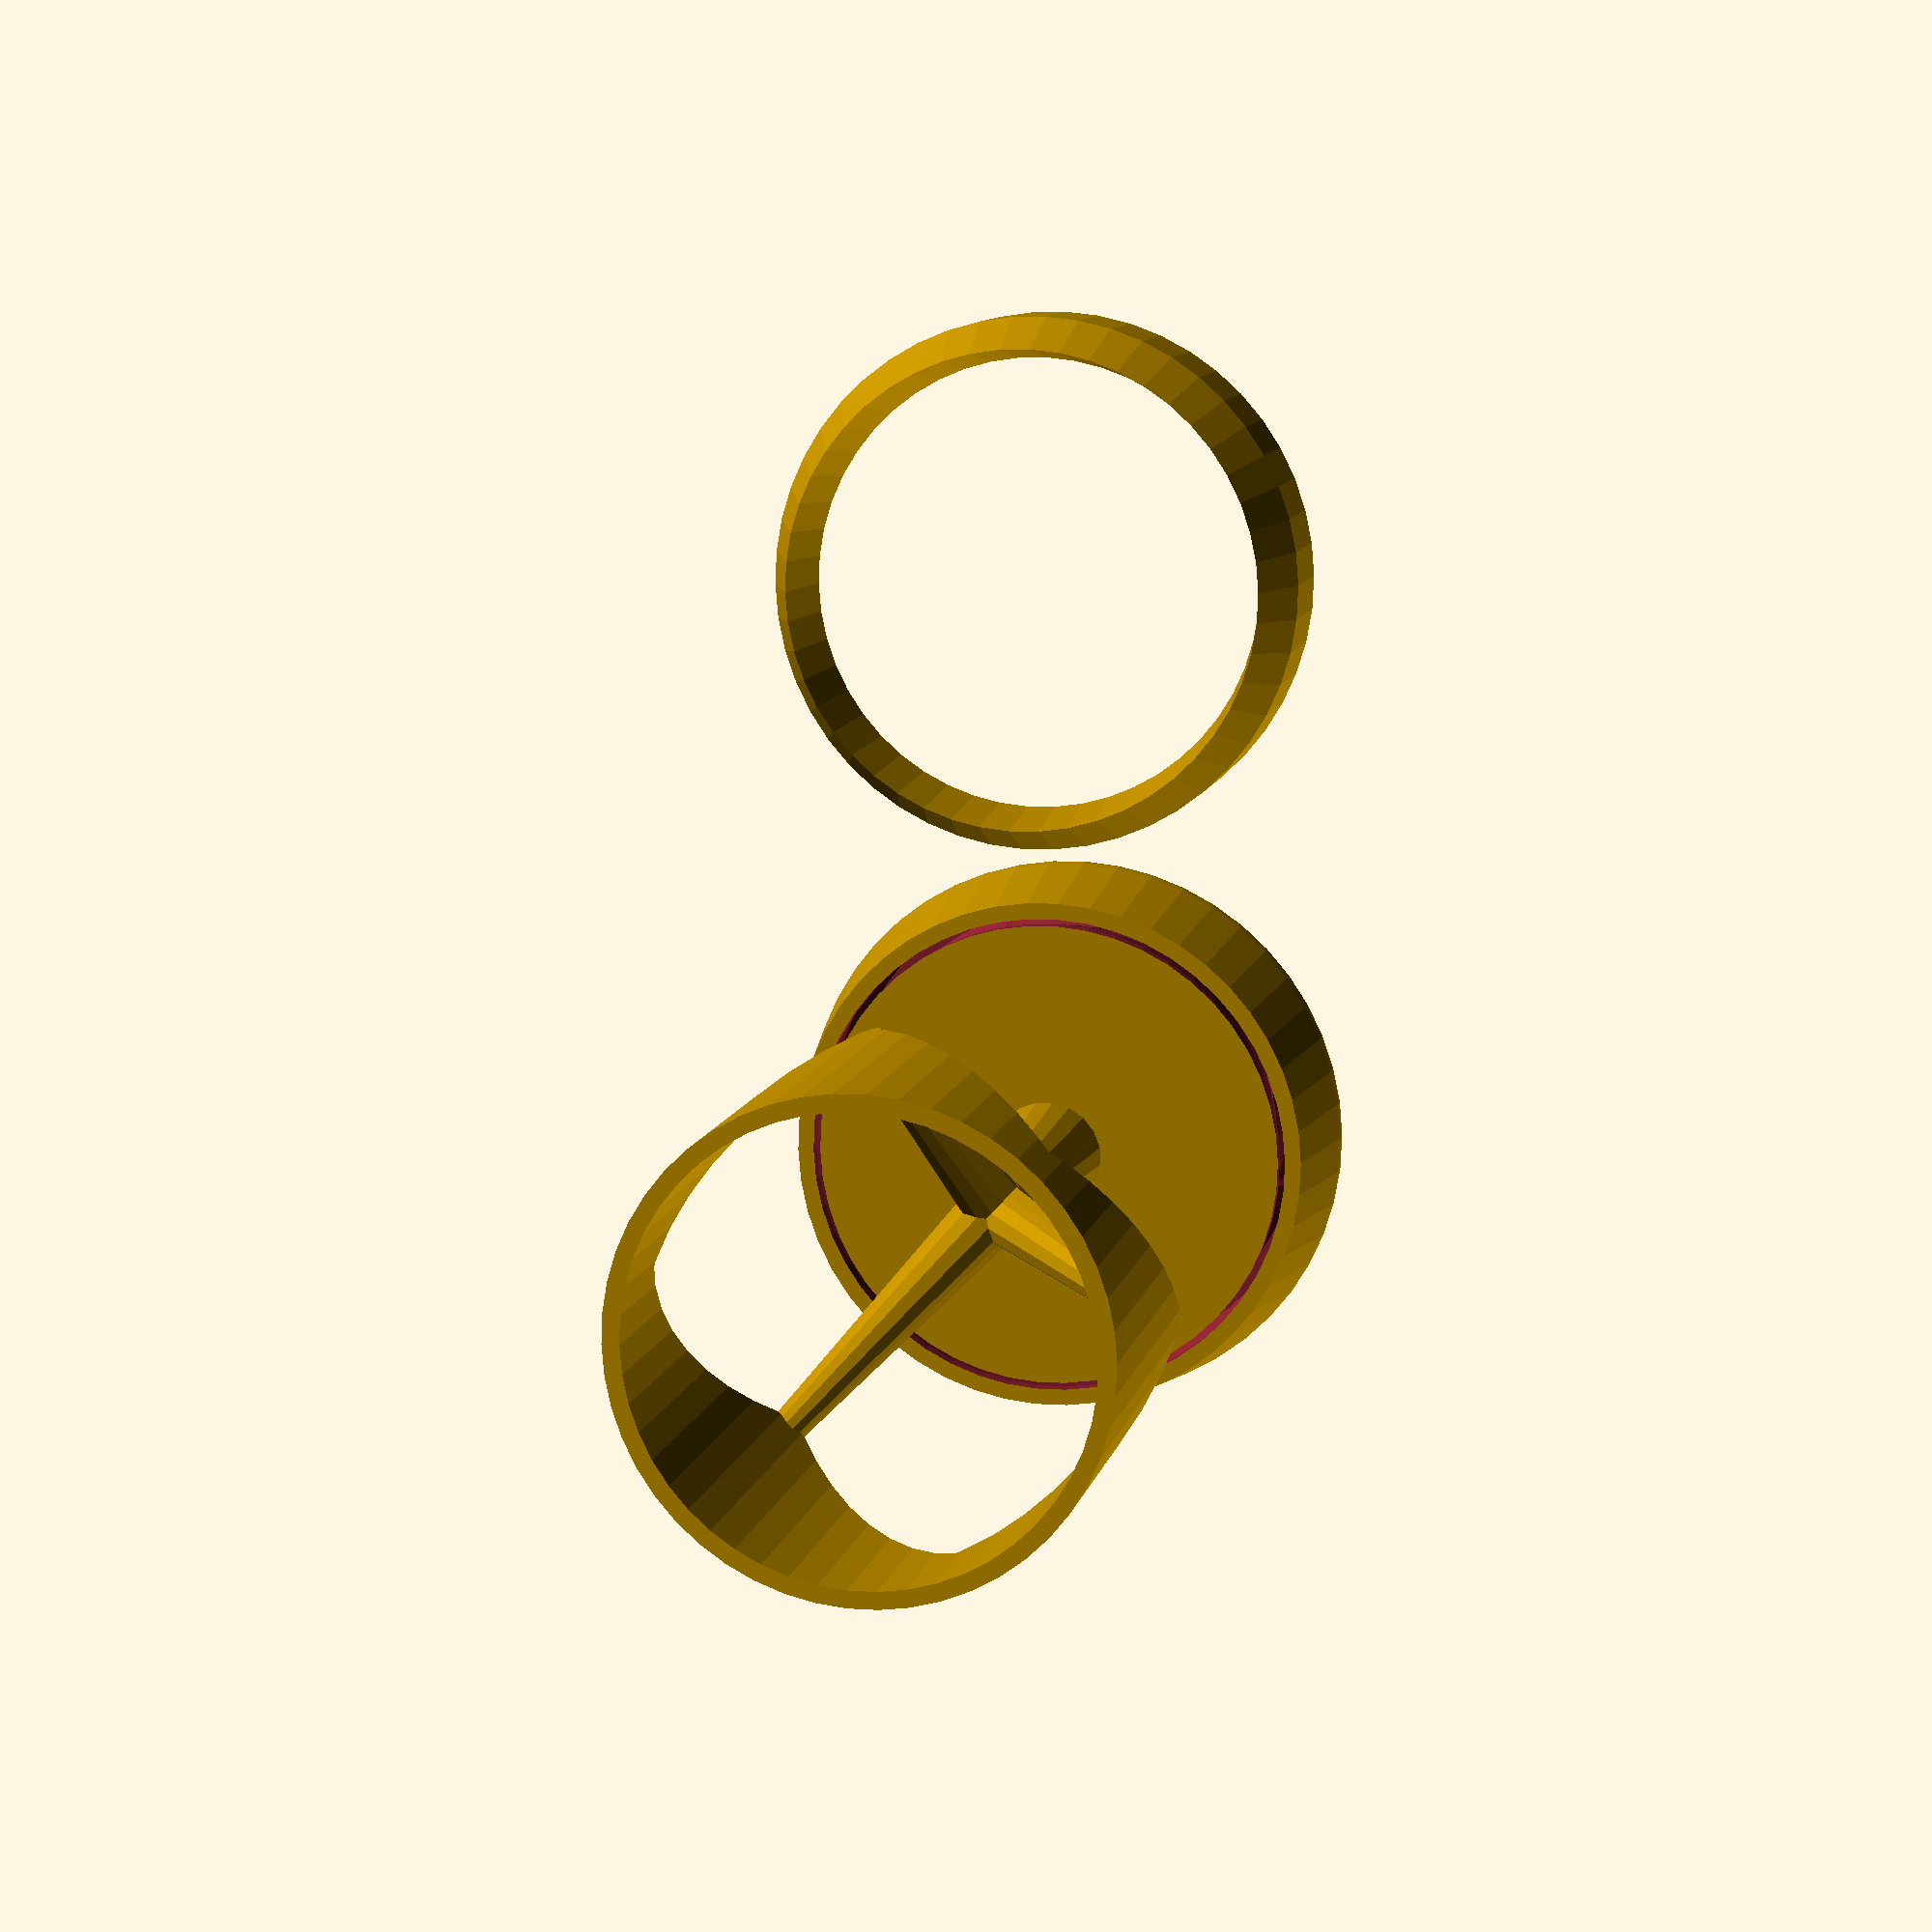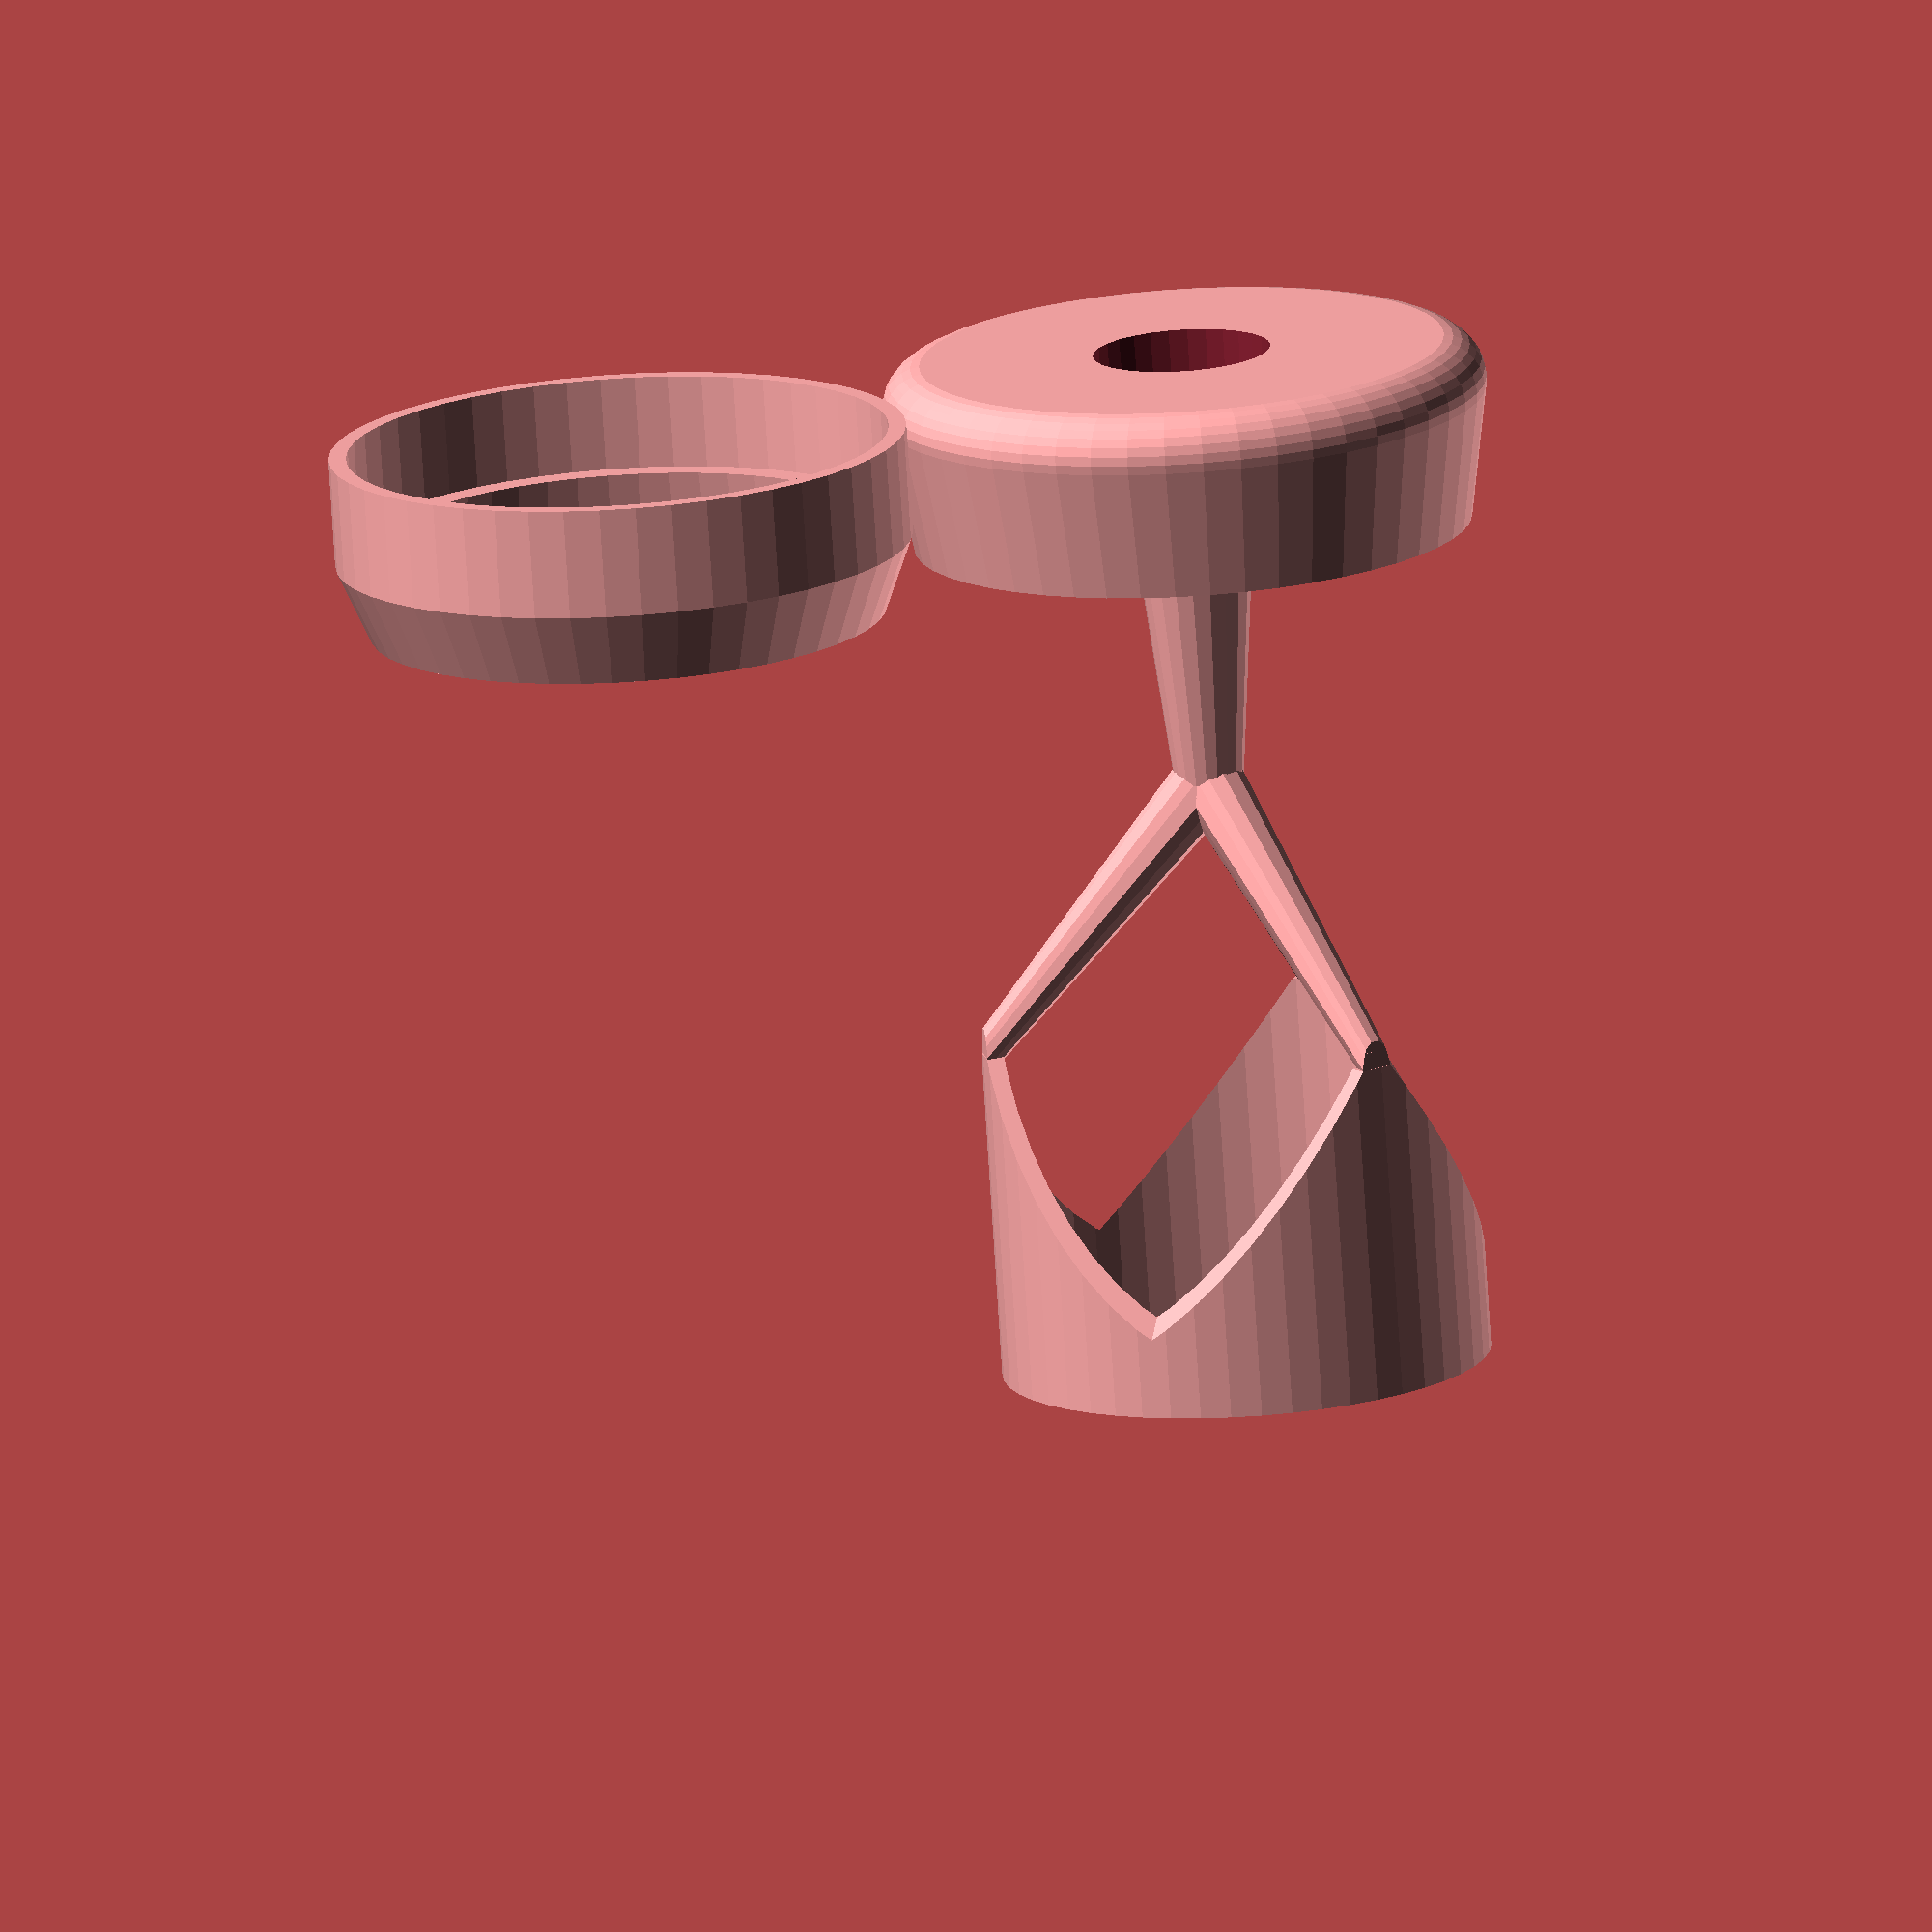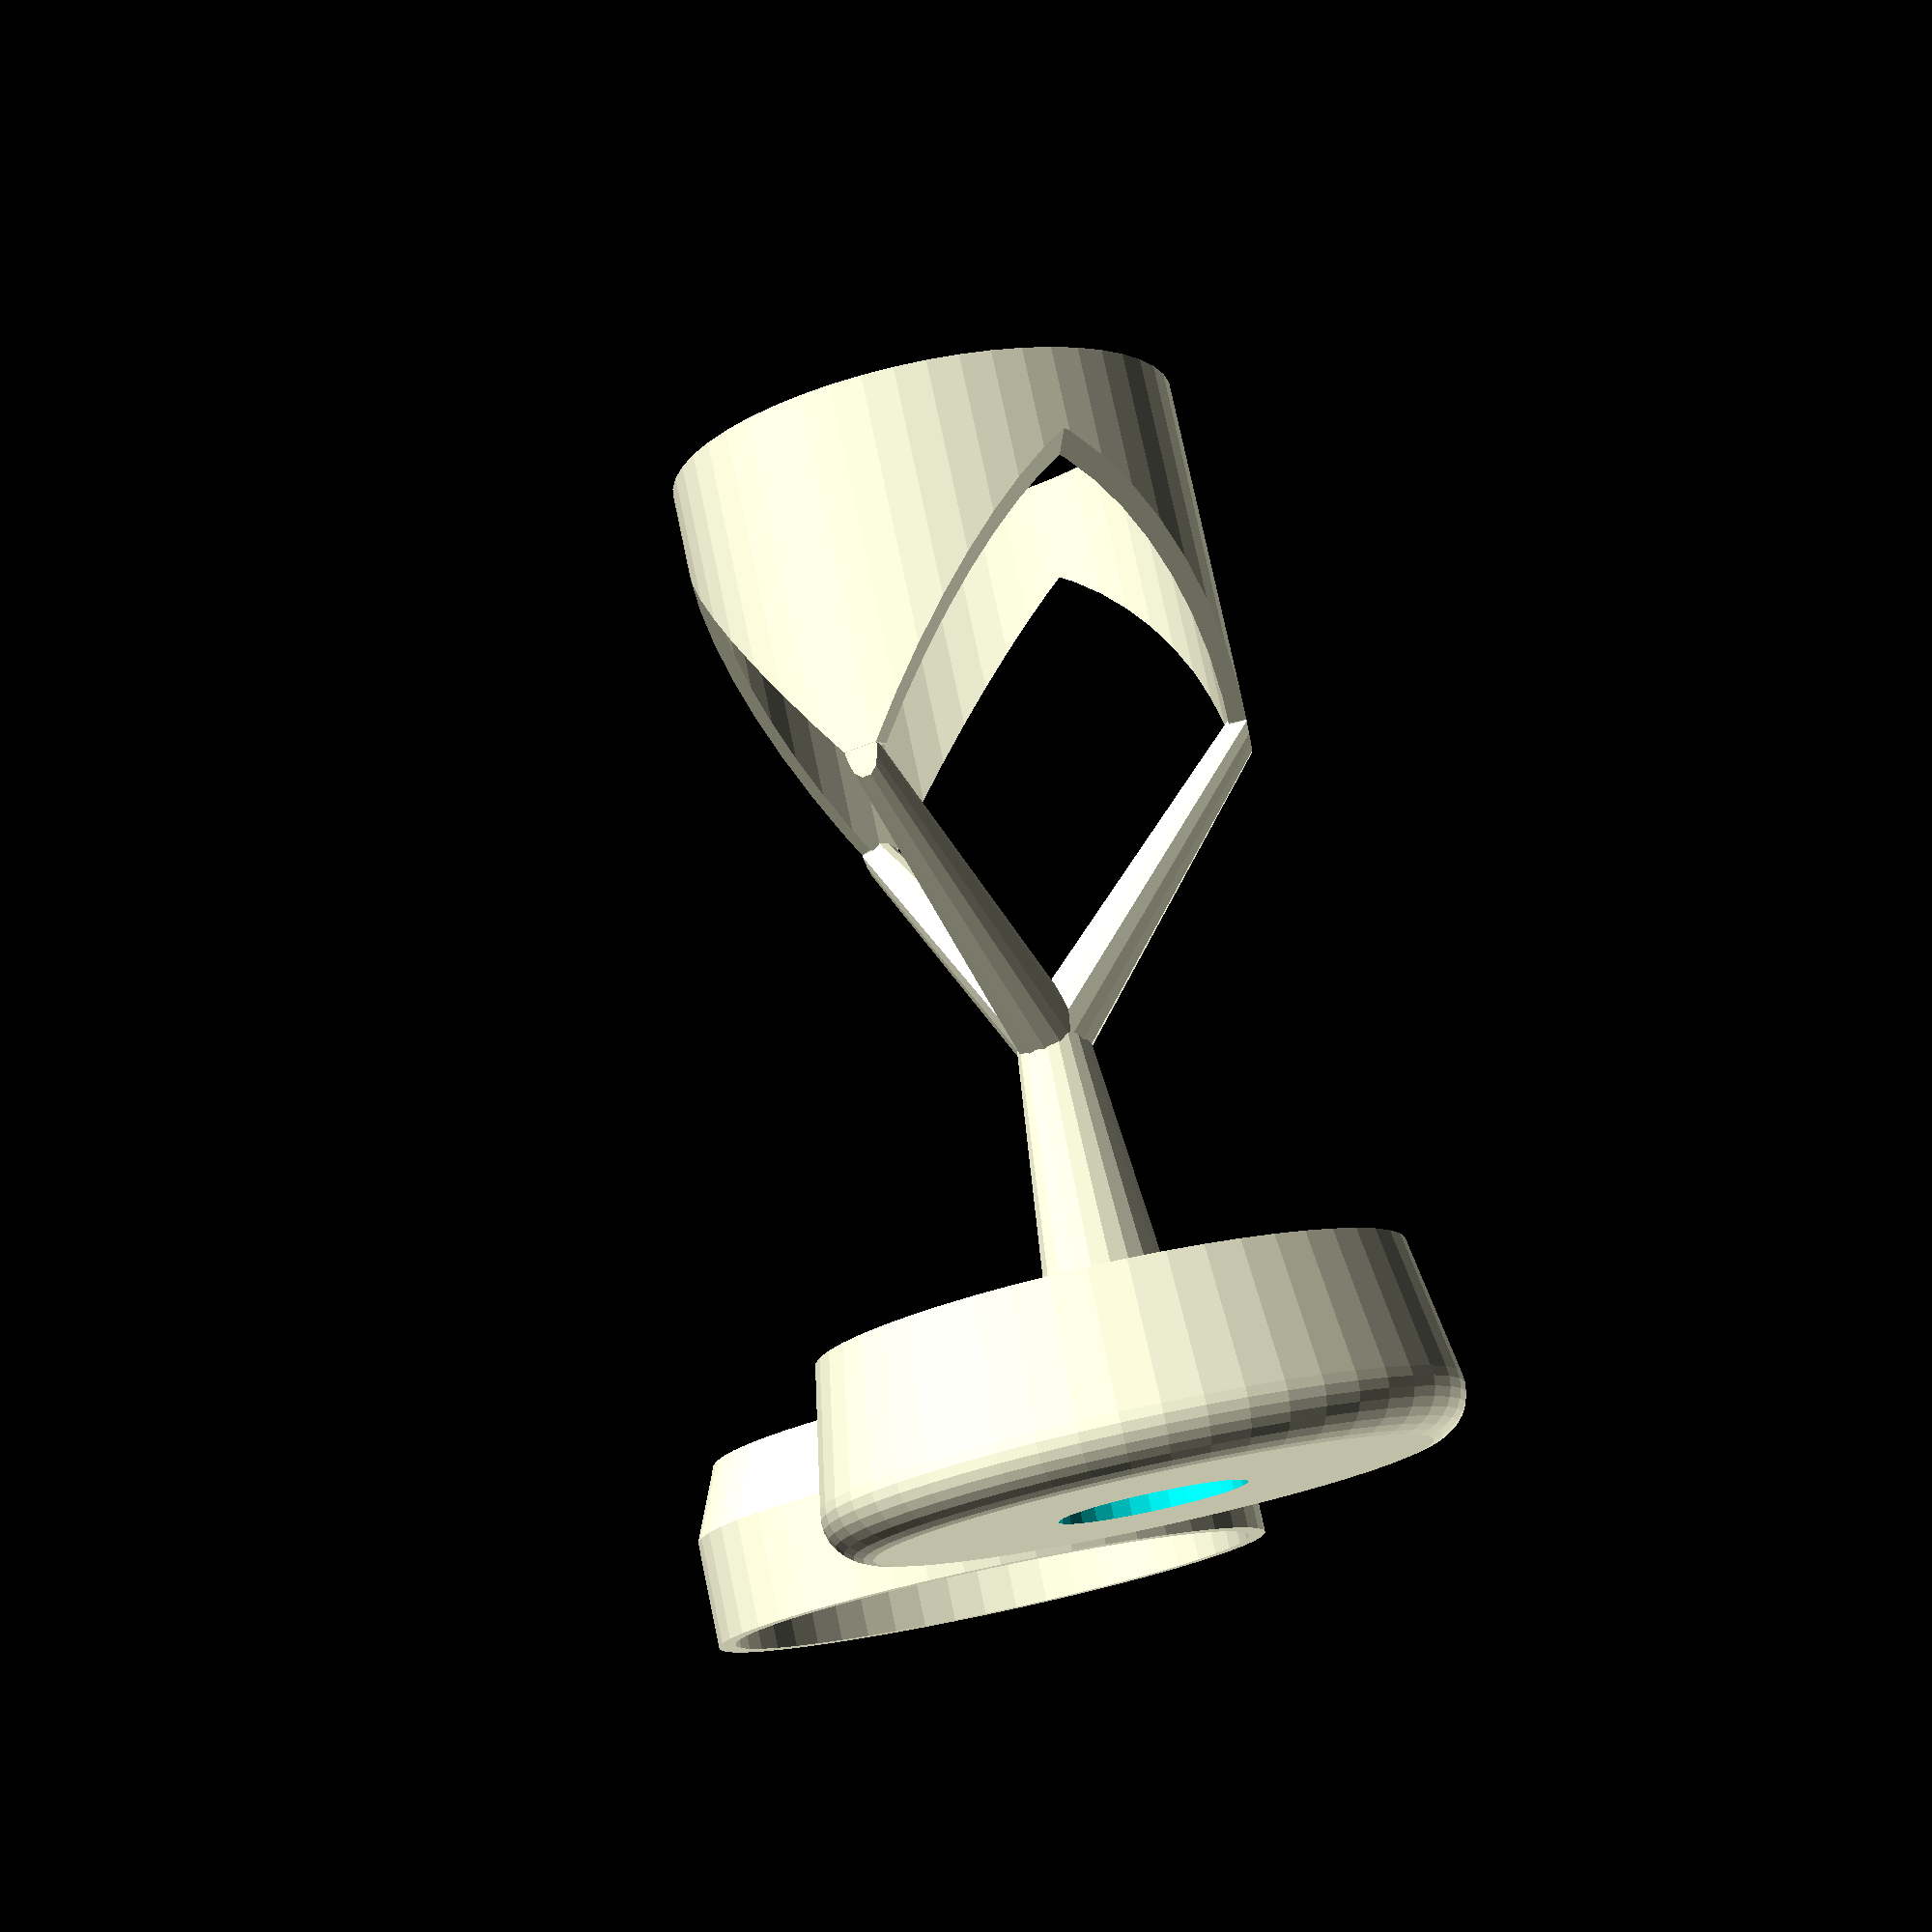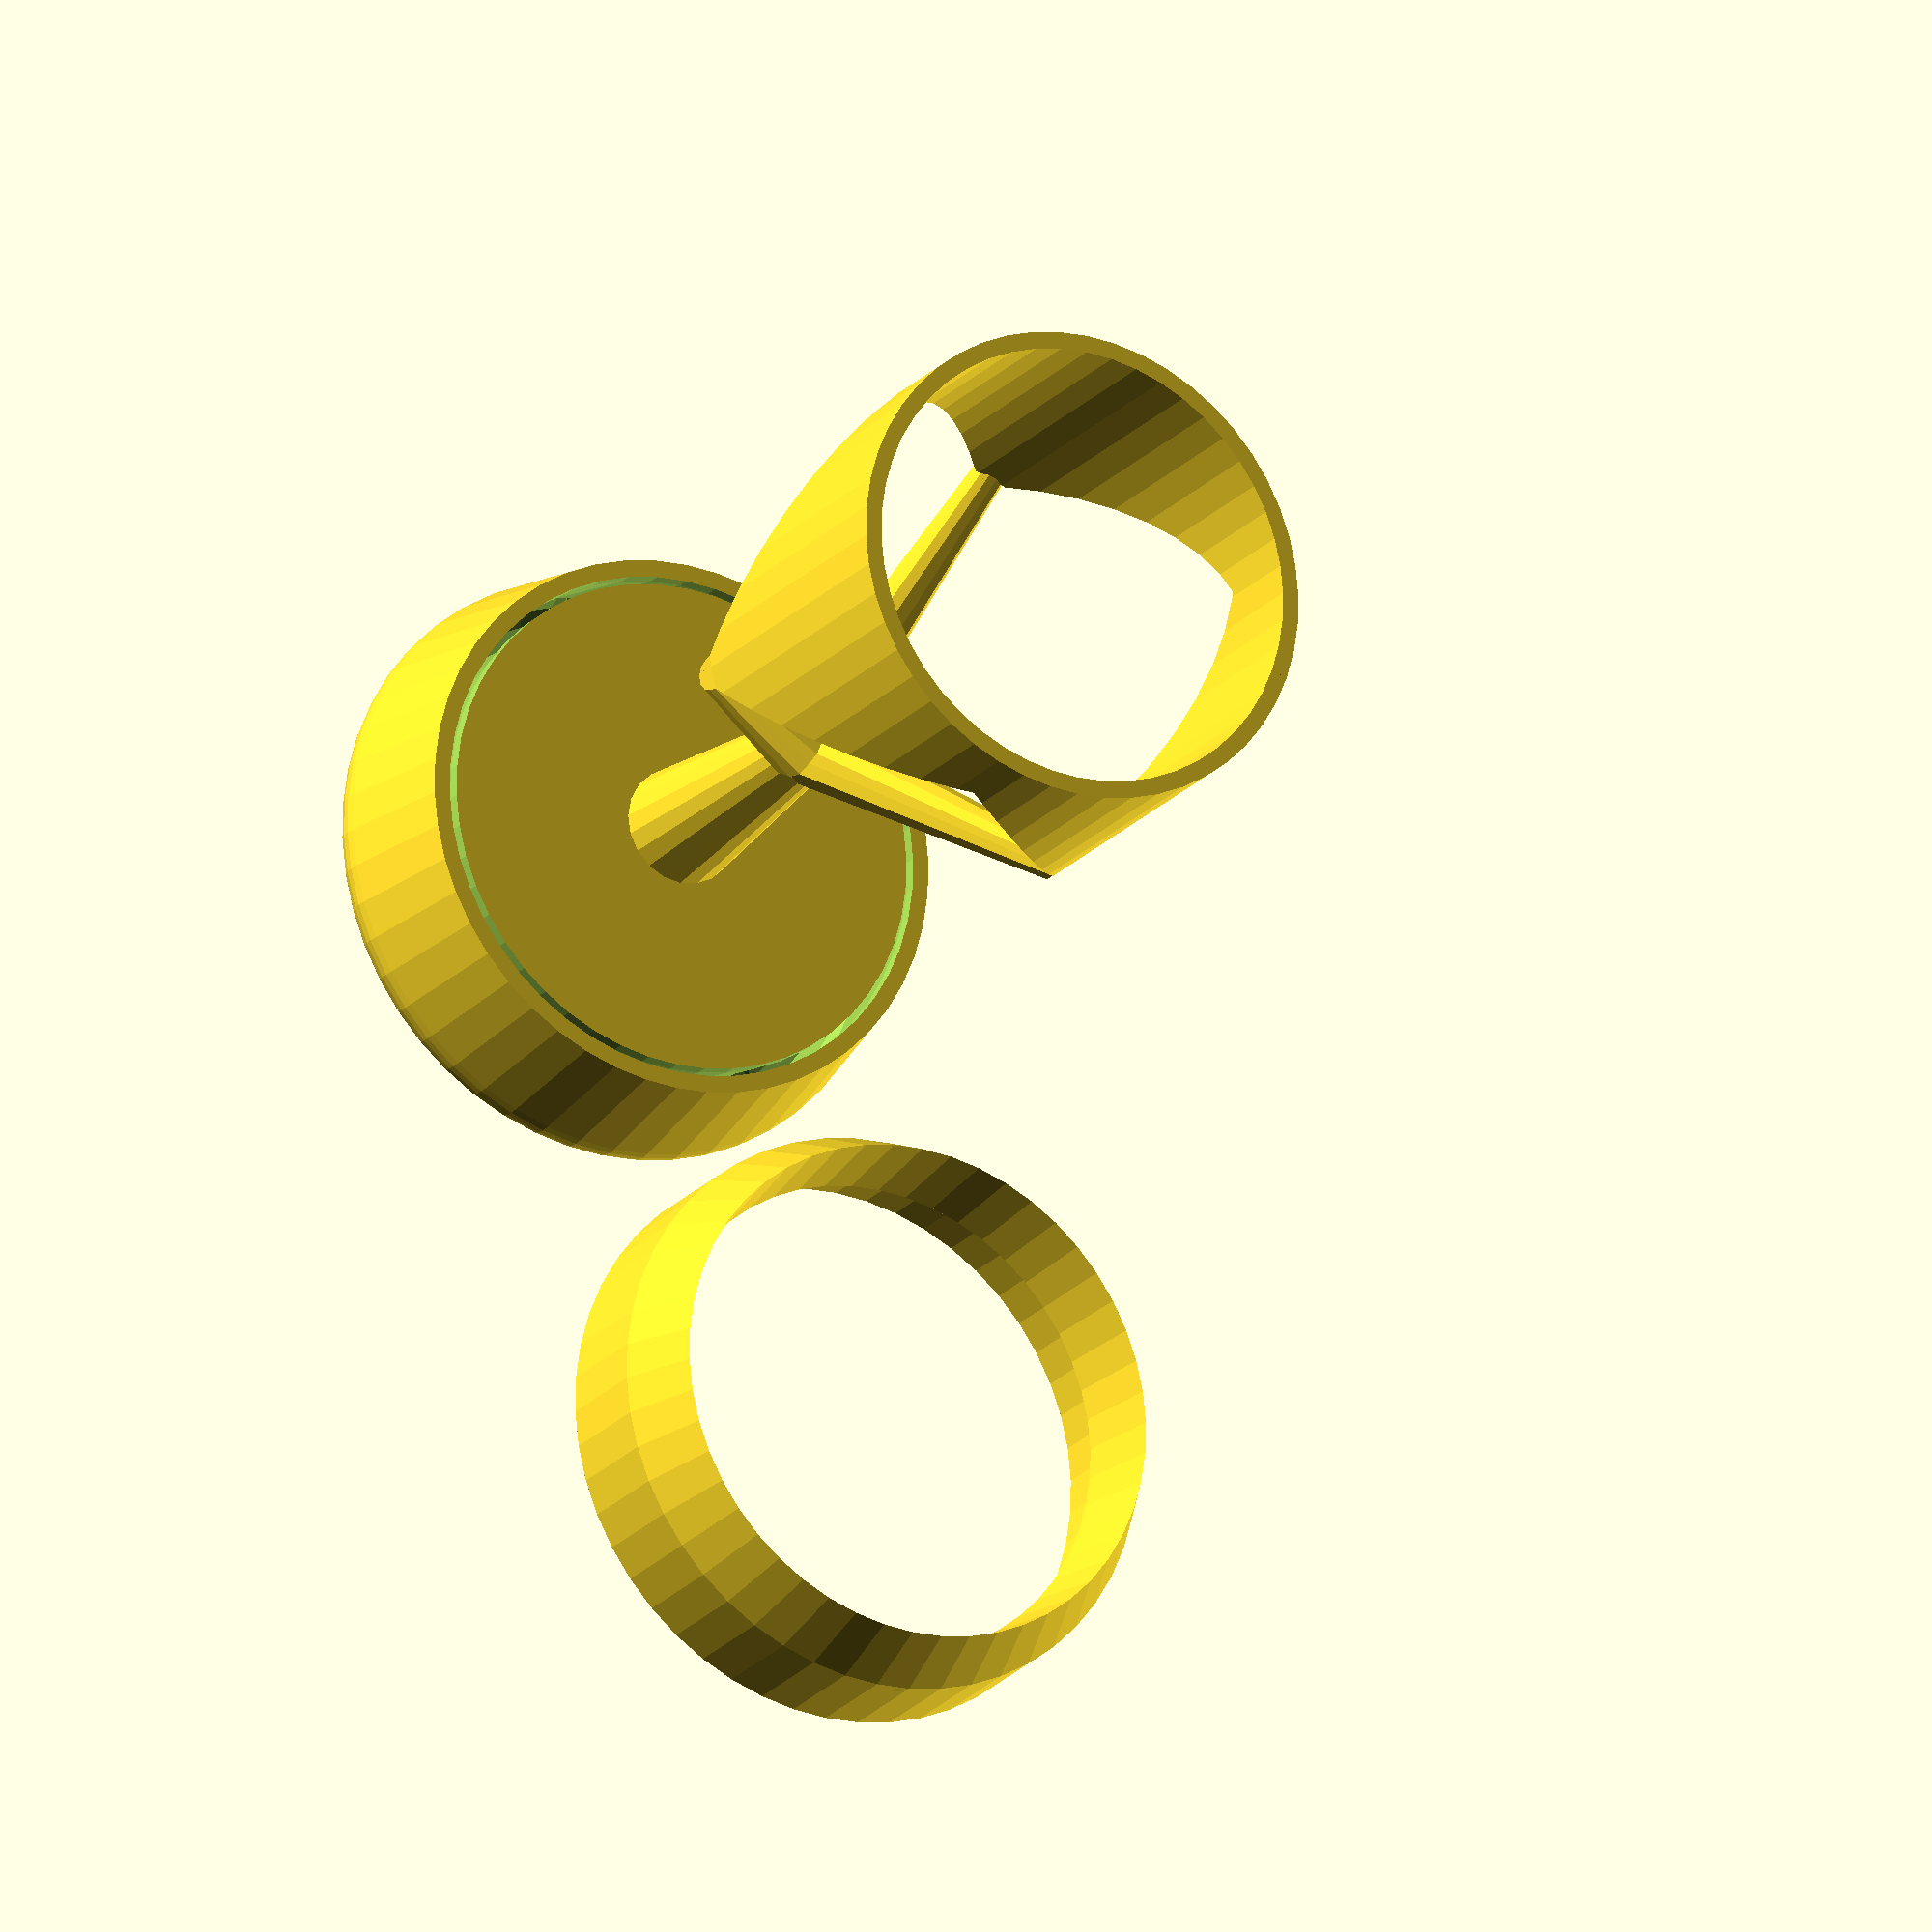
<openscad>
// Flauto mirabilis (Kuhn) / Vox Maris (Hey)
// Instructions: insert values, render, print, test. In case your print fails, use file 0.23 which will five you a similar pipe but you need a screw and it is easier to print.

// variables

// tube and pipe
outerDiameter = 25;
innerDiameter = 22.5;
tube = 8;

// pipe specefics
minWallThickness = 0.8;
minAirway = 2.5;
flueWidth = 0.35;

// proportions, don't touch!
midDiameter = (outerDiameter + innerDiameter)/2;
stuckWidth = 3 + outerDiameter/20;  // for labium
stuckIn = tube/2 + outerDiameter/20;
echo(stuckIn=stuckIn);

// lower part
difference(){
    hull(){rotate_extrude($fn = 50)        
        hull(){
            translate([midDiameter/2, minWallThickness + minAirway/2, 0]) circle(minAirway/2 + minWallThickness, $fn = 30);
            translate([midDiameter/2, stuckIn + minAirway, 0]) square([minWallThickness * 2 + flueWidth, minWallThickness * 2], true);  
        };  
    };   
// minus
    union(){
        translate([0, 0, -0.1]) cylinder(stuckIn + 0.1, tube/2 + 0.1, tube/2, false, $fn = 30);
        translate([0, 0, stuckIn])cylinder(minAirway, tube/2, minAirway, false, $fn = 30);
        for (i = [0 : 30 : 330])
            rotate([0, 0, i])
                hull(){
                    translate([midDiameter/2, 0, minWallThickness + minAirway/2]) sphere(minAirway/2, $fn = 10);
                    translate([tube/2, 0, stuckIn + minAirway/2]) sphere(minAirway/2, $fn = 10);
                };    
        for (i = [0 : 30 : 150])
            rotate([0, 0, i])
                hull(){
                    translate([-tube/2, 0, stuckIn + minAirway/2]) sphere(minAirway/2, $fn = 10);
                    translate([tube/2, 0, stuckIn + minAirway/2]) sphere(minAirway/2, $fn = 10);
                };
        rotate_extrude($fn = 50)        
            hull(){
                translate([midDiameter/2, minWallThickness + minAirway/2, 0]) circle(minAirway/2, $fn = 10);
                translate([midDiameter/2, stuckIn + minAirway, 0]) square(flueWidth, true);  
            };
        rotate_extrude($fn = 50)        
            translate([midDiameter/2 - flueWidth/2, stuckIn, 0]) square([flueWidth, tube * 2], false);   
    };
};

// upper part
translate([0, 0, stuckIn + minAirway]) cylinder (outerDiameter/2, outerDiameter/20 +  minWallThickness * 2, minWallThickness * 2, false, $fn = 20);
intersection(){
    for (i = [0, 120, 240])
        rotate([0, 0, i])
            hull(){
                translate([0, innerDiameter/2, stuckIn + outerDiameter 
               * 0.6 + innerDiameter/2 + minWallThickness]) sphere (minWallThickness, $fn = 10);
                translate([0, 0, stuckIn + minAirway + outerDiameter/2]) sphere (minWallThickness * 2, $fn = 10);
            };  
    translate([0, 0, stuckIn + outerDiameter/2]) cylinder(outerDiameter, innerDiameter/2, innerDiameter/2);        
};
intersection(){
    for (i = [30 : 120 : 280])
        rotate([0, 0, i])
    rotate([0, 270, 0])linear_extrude(height=innerDiameter/2, center = false) 
        polygon(points=[
            [stuckIn + outerDiameter * 0.6 + innerDiameter/2 + minWallThickness, -minWallThickness],
            [stuckIn + outerDiameter * 0.6 + innerDiameter/2 + minWallThickness, minWallThickness],
            [stuckIn + outerDiameter * 1.25  + innerDiameter/2 , outerDiameter/2],
            [stuckIn + outerDiameter * 1.25 + innerDiameter/2 ,-outerDiameter/2]]);
    rotate_extrude($fn = 50)        
            translate([innerDiameter/2 - minWallThickness, stuckIn + outerDiameter * 0.6 + innerDiameter/2, 0]) square([minWallThickness, innerDiameter], false);  
};    

// labium
translate([outerDiameter * 0.8, - outerDiameter * 0.8, stuckWidth])
    rotate([180, 0, 0])
        rotate_extrude($fn = 50)  
polygon(points=[
        [innerDiameter/2, 0],
        [outerDiameter/2, 0],
        [outerDiameter/2, stuckWidth],
        [outerDiameter/2 + minWallThickness, stuckWidth],
        [outerDiameter/2 + minWallThickness, stuckWidth],
        [outerDiameter/2 + minWallThickness, - minWallThickness],
        [midDiameter/2, - stuckWidth]
    ]);
</openscad>
<views>
elev=169.6 azim=42.0 roll=167.2 proj=p view=solid
elev=256.5 azim=158.4 roll=356.4 proj=o view=solid
elev=282.2 azim=31.1 roll=168.1 proj=p view=solid
elev=200.3 azim=199.2 roll=208.0 proj=o view=solid
</views>
